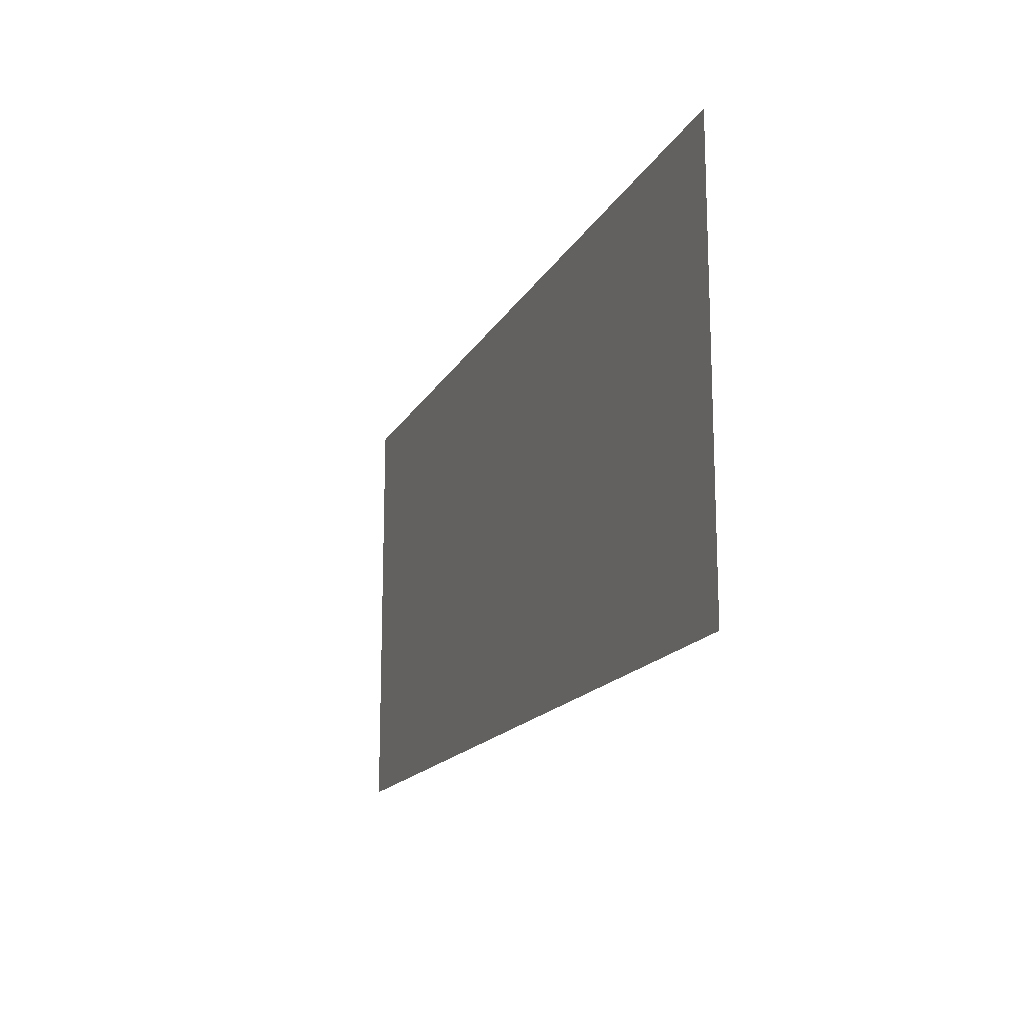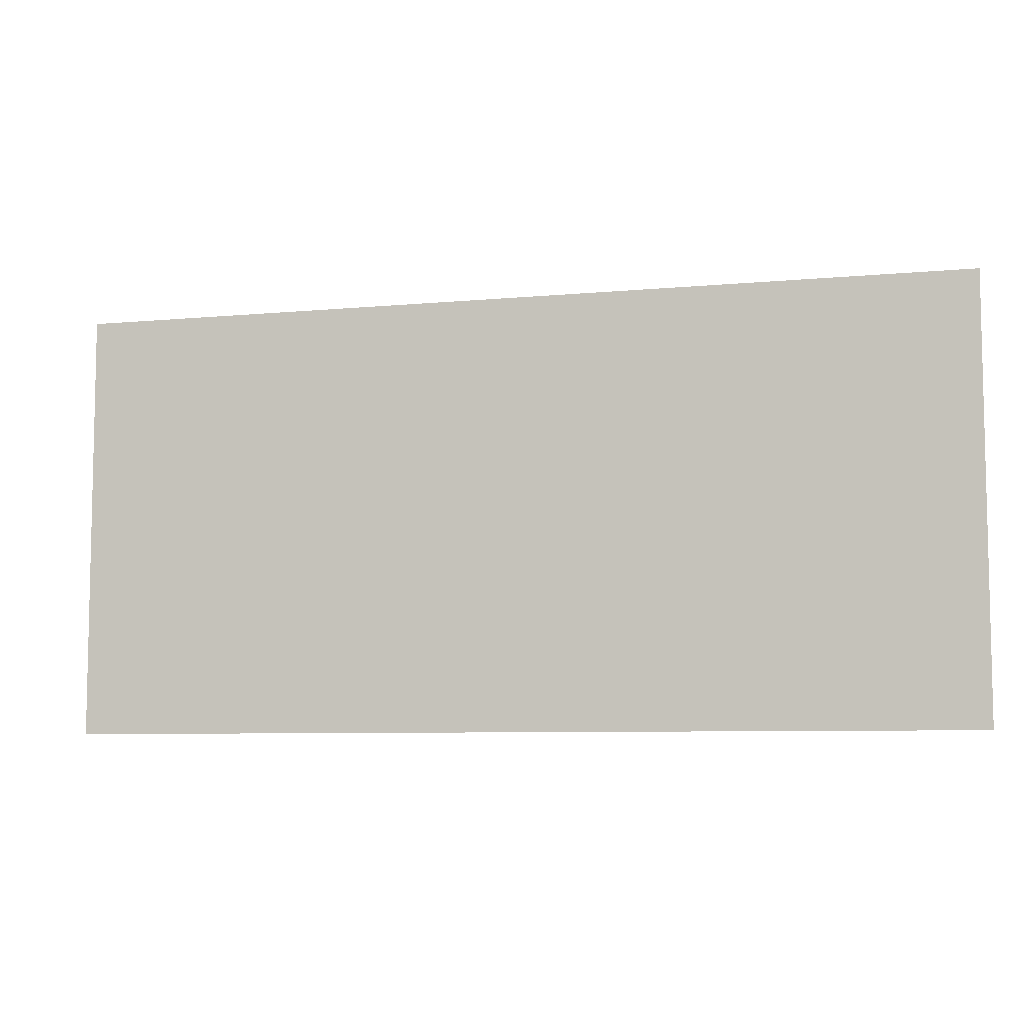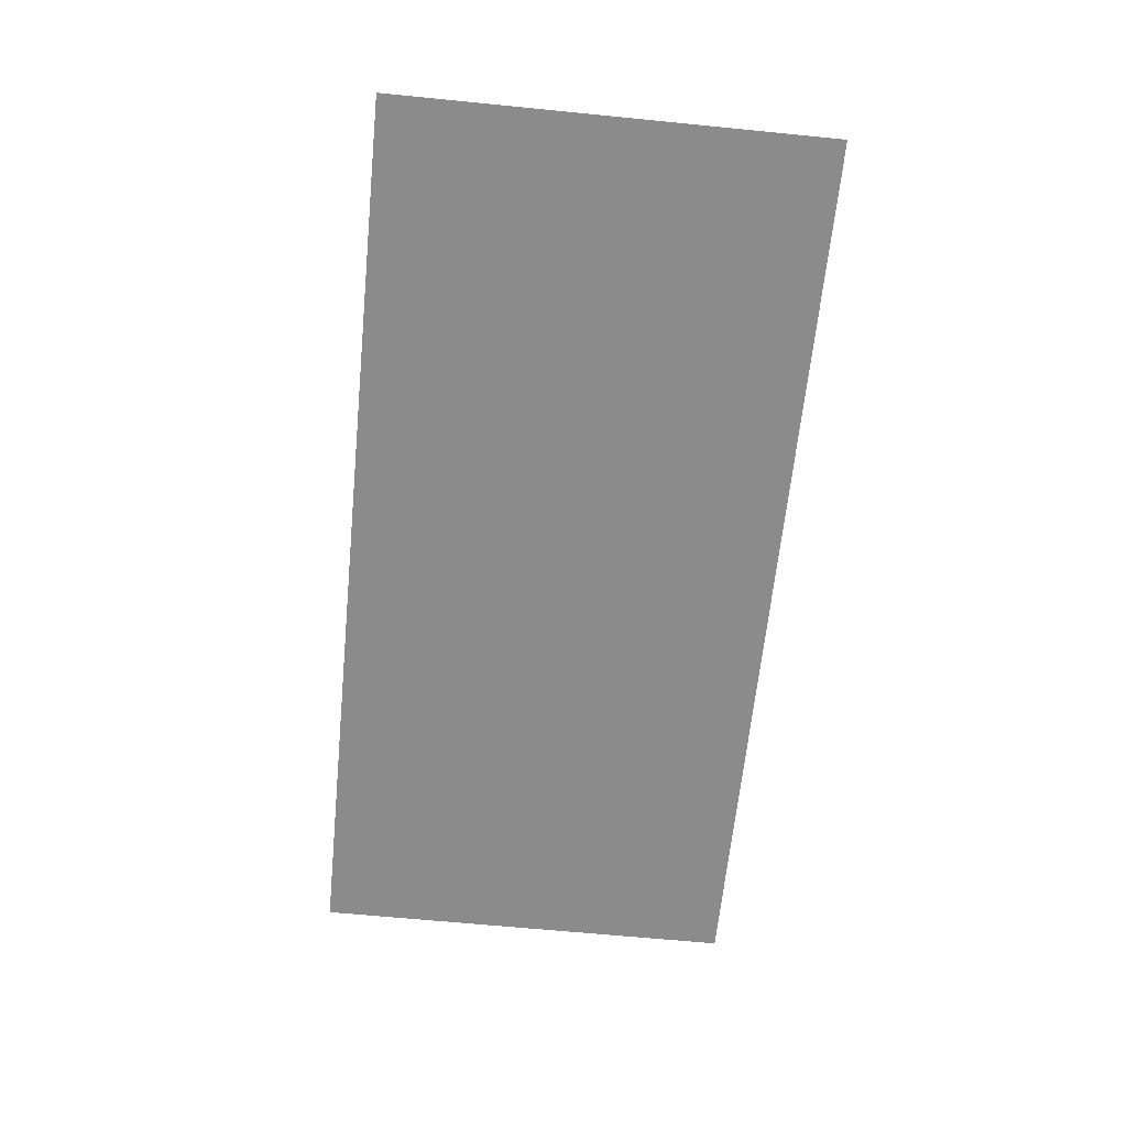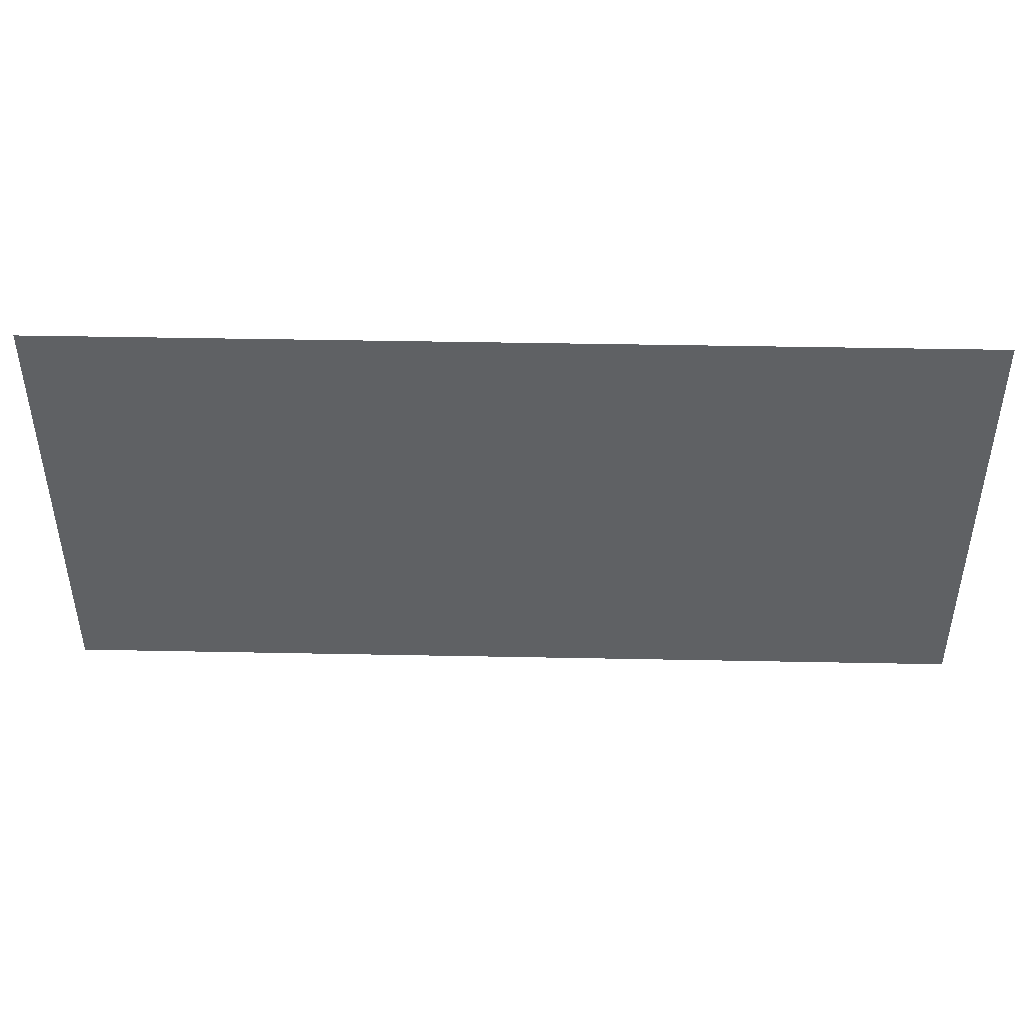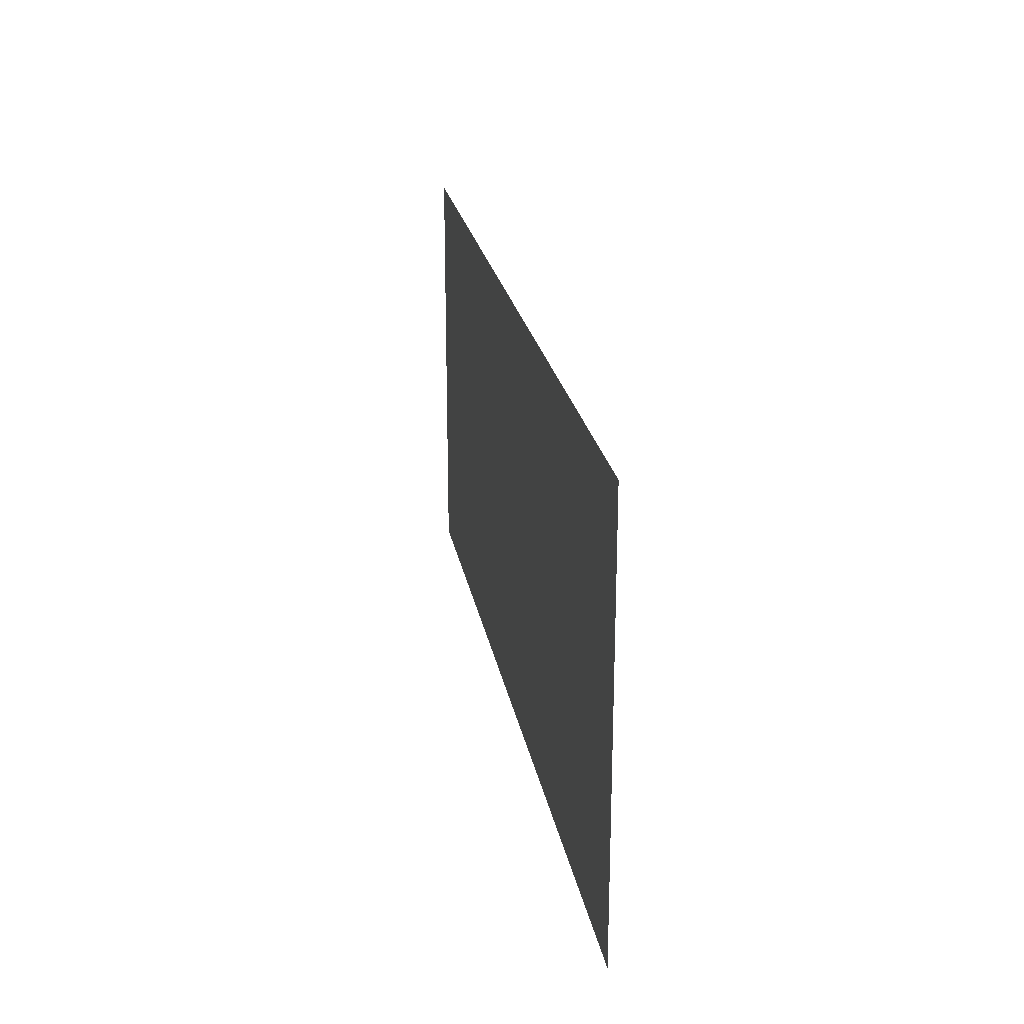
<metadata>
{"format":"obj","ext":"obj","renderer":"f3d","projection":"perspective","resolution":1024,"background":"white","views":[{"elev":-16.1,"azim":70.1,"up":"+Y"},{"elev":-7.3,"azim":15.1,"up":"+Y"},{"elev":-64.0,"azim":-95.7,"up":"+Z"},{"elev":44.5,"azim":-178.7,"up":"+Y"},{"elev":23.0,"azim":80.1,"up":"+Y"}]}
</metadata>
<code>
o screen
v -113.4 257.1 -1.013
v -113.4 100.7 -1.013
v -56.71 257.1 -1.013
v -56.71 100.7 -1.013
v 5e-06 257.1 -1.013
v -5e-06 100.7 -1.013
v 56.71 257.1 -1.013
v 56.71 100.7 -1.013
v 113.4 257.1 -1.013
v 113.4 100.7 -1.013
v -164.9 257.1 -1.013
v -164.9 100.7 -1.013
v 164.9 257.1 -1.013
v 164.9 100.7 -1.013
f 10 9 13 14
f 12 11 1 2
f 2 1 3 4
f 4 3 5 6
f 6 5 7 8
f 8 7 9 10

</code>
